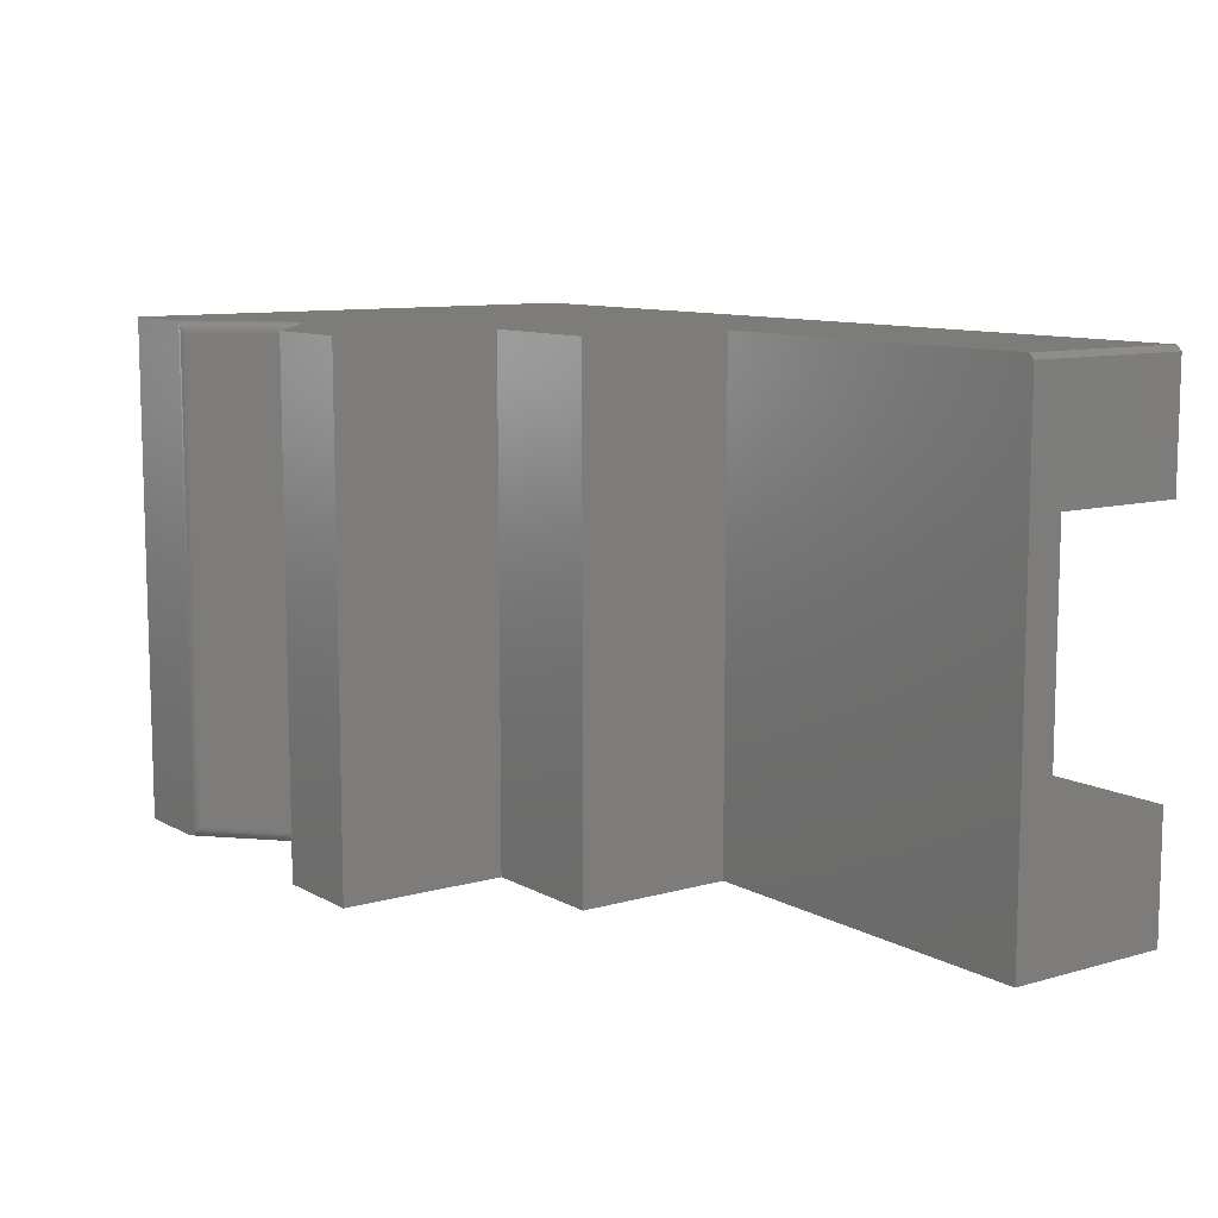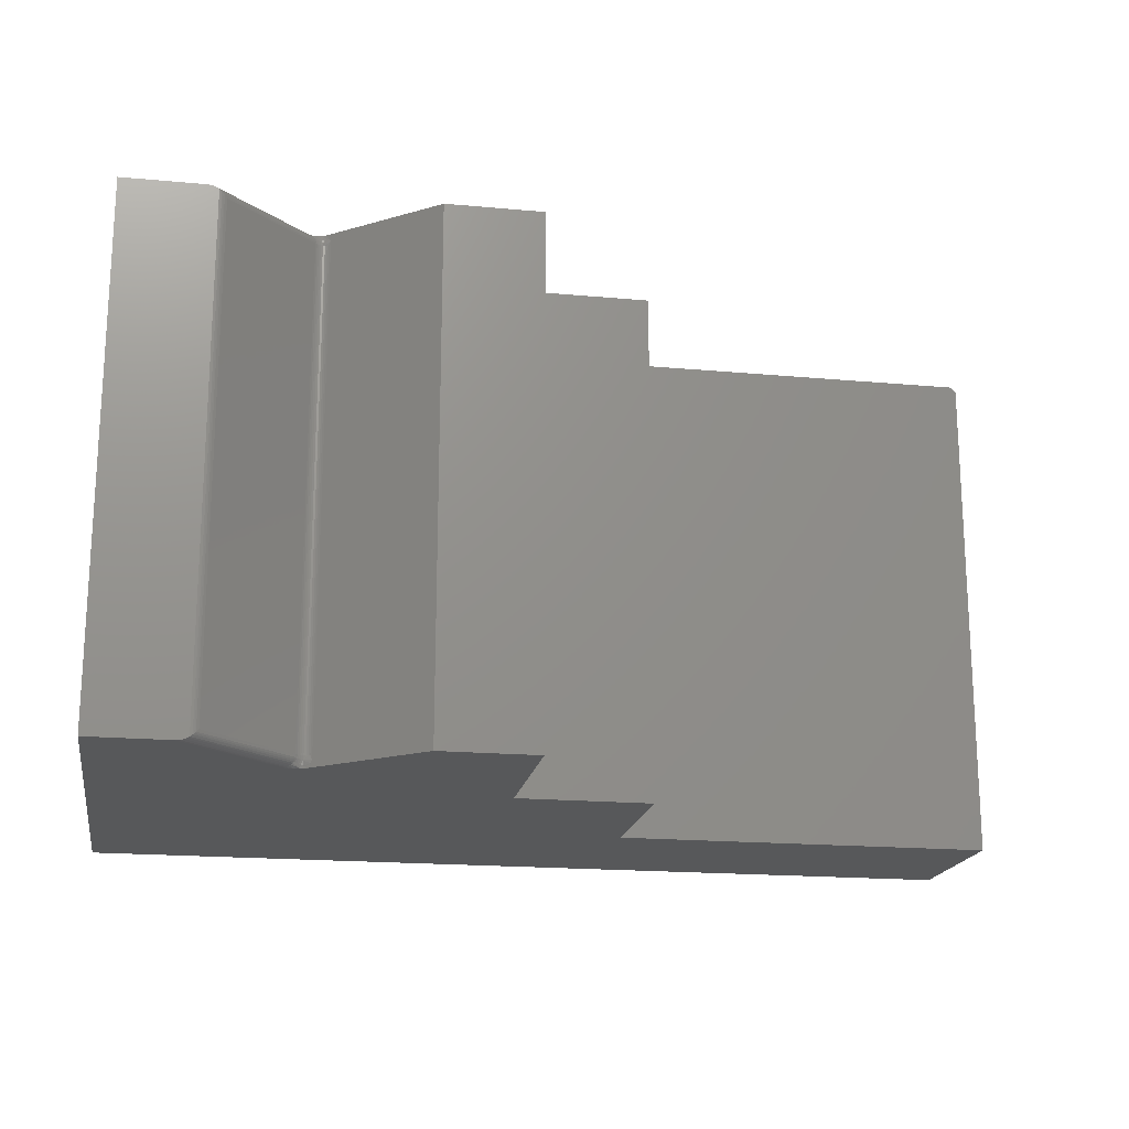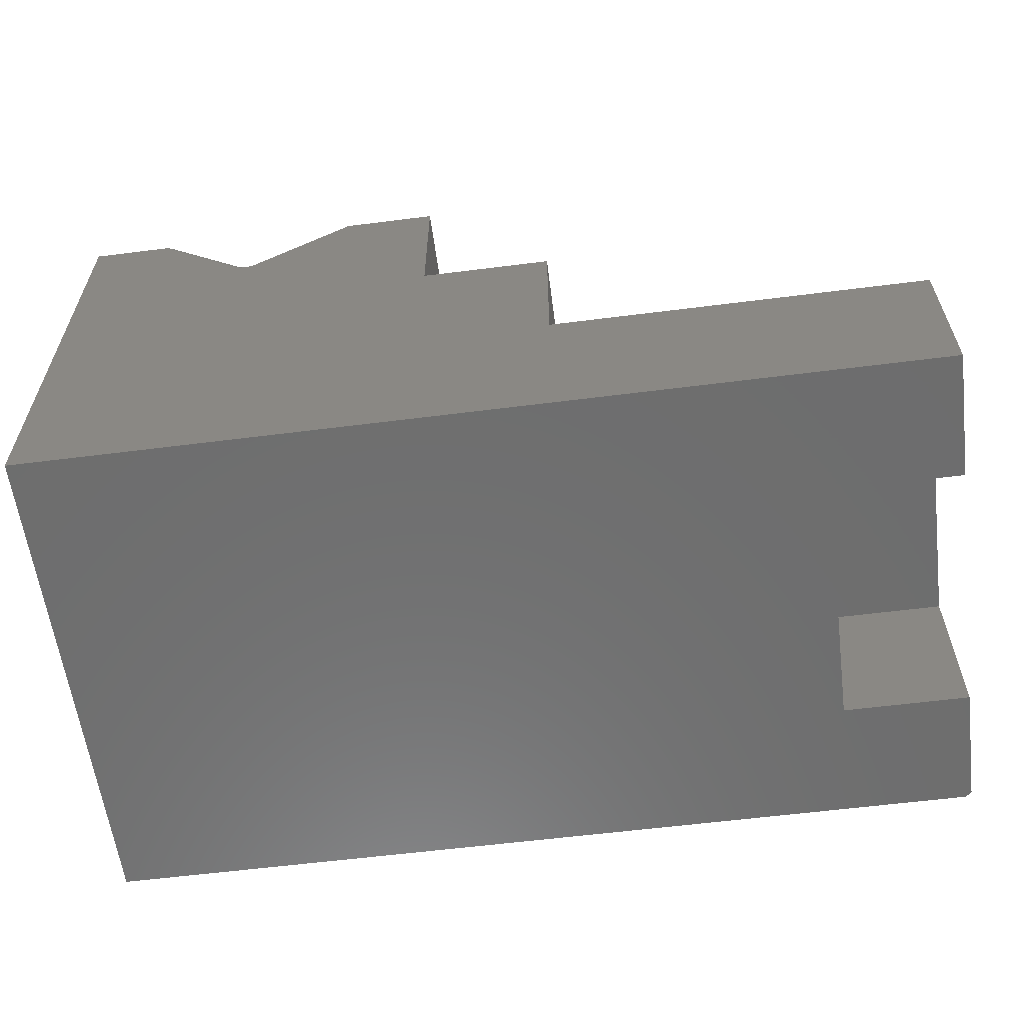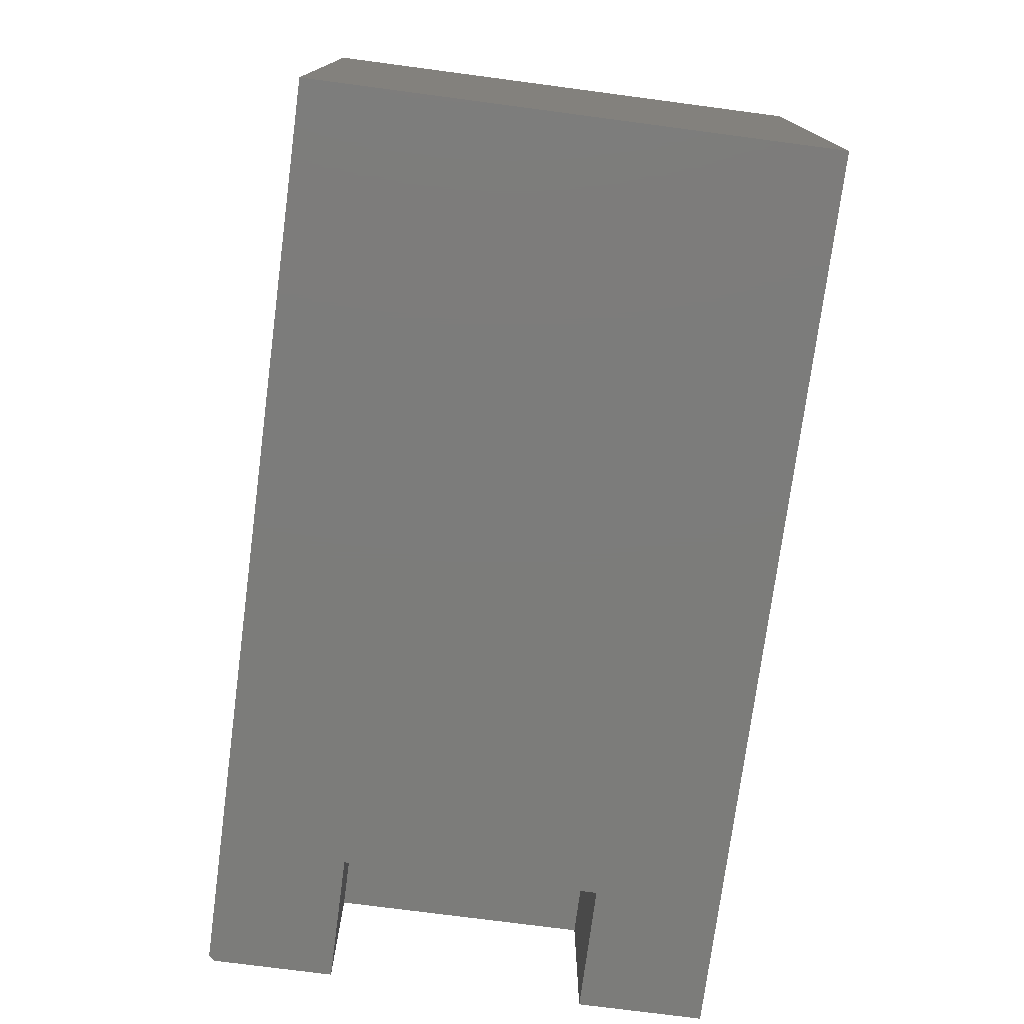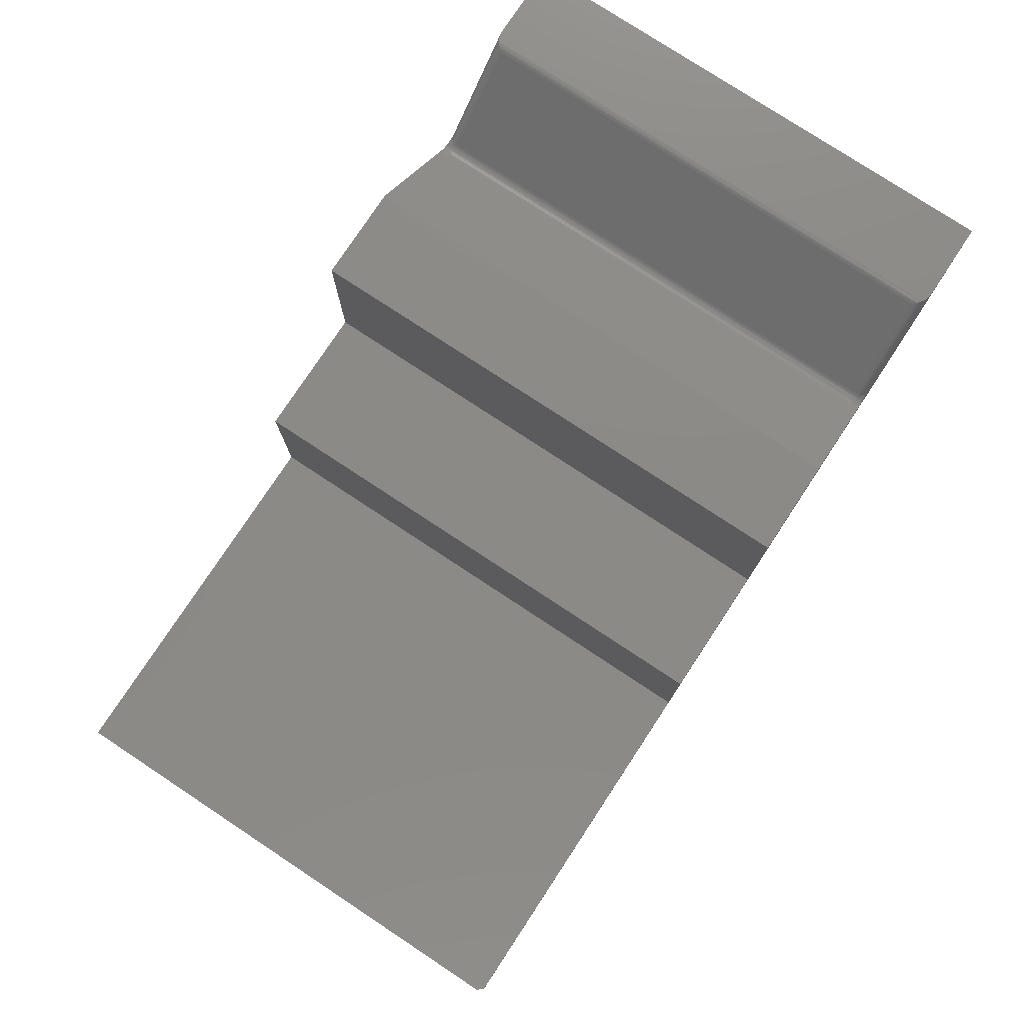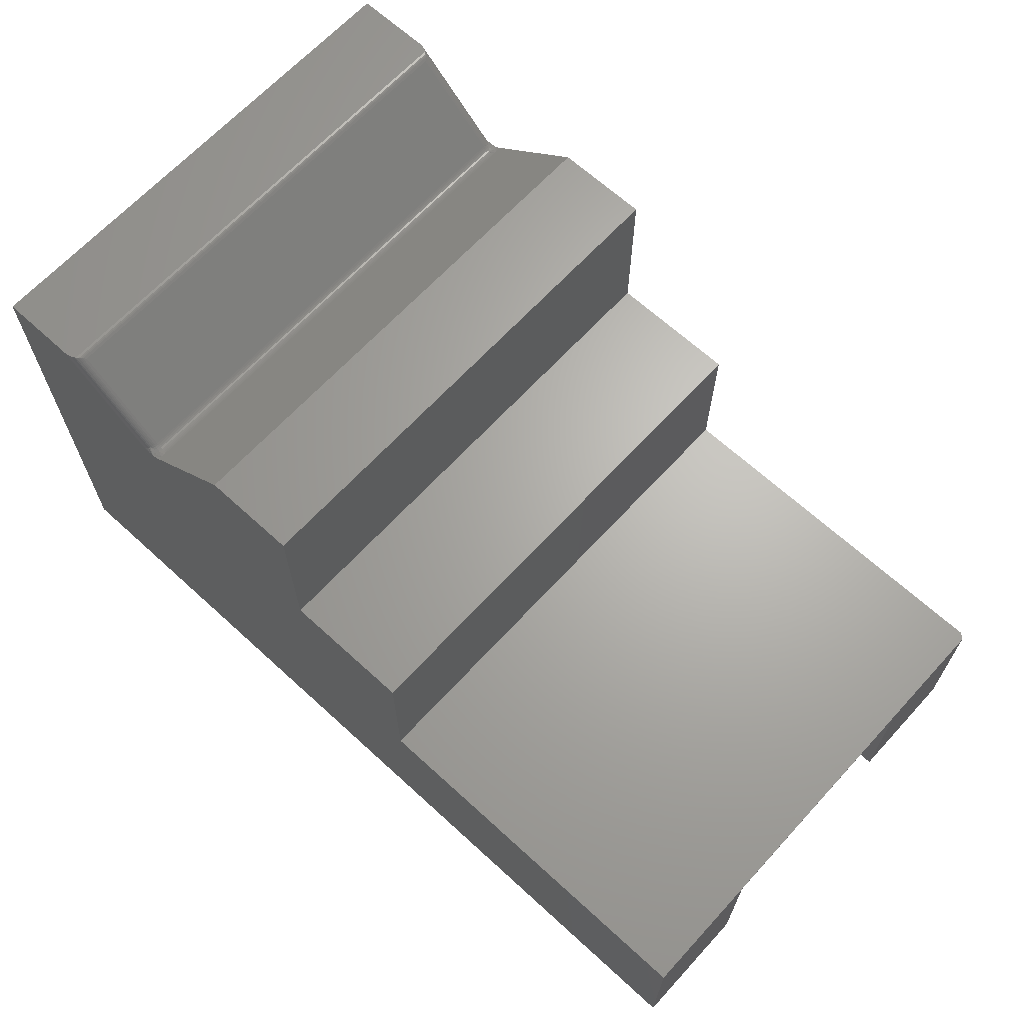
<metadata>
{"format":"stl","ext":"stl","renderer":"f3d","projection":"perspective","resolution":1024,"background":"white","views":[{"elev":9.9,"azim":54.0,"up":"+Y"},{"elev":-18.4,"azim":-10.0,"up":"+Y"},{"elev":-59.8,"azim":7.4,"up":"+Z"},{"elev":-75.3,"azim":-97.5,"up":"+Z"},{"elev":77.8,"azim":123.4,"up":"+Z"},{"elev":66.0,"azim":42.6,"up":"+Z"}]}
</metadata>
<code>
# stl→obj: 126 verts, 248 faces
v 0.5156 1.405e-16 -0.1328
v 0.5234 -0.007812 -0.1328
v 0.3438 -0.1797 -0.1328
v 0.5234 -0.1797 -0.1328
v 0.5234 -0.5469 -0.1328
v 0.5234 -0.7266 -0.1328
v 0.3438 -0.5469 -0.1328
v -0.75 -0.7266 -0.1328
v -0.75 0 -0.1328
v 0.5234 -0.7266 0.1085
v 0.5234 -0.5469 0.1068
v 0.5234 -0.1797 0.1068
v 0.5234 -0.007812 0.1085
v 0.3438 -0.5469 0.1068
v 0.3438 -0.1797 0.1068
v -0.2004 8.706e-17 0.3363
v -0.4967 6.086e-17 0.4569
v -0.4926 6.131e-17 0.4569
v -0.4888 6.176e-17 0.4573
v -0.4852 6.22e-17 0.4579
v -0.4818 6.263e-17 0.4589
v -0.4793 6.296e-17 0.46
v -0.4769 6.33e-17 0.4613
v -0.4748 5.549e-17 0.4628
v -0.3345 8.557e-17 0.5776
v -0.2004 1.005e-16 0.5776
v -0.75 3.944e-17 0.5776
v -0.6393 5.173e-17 0.5776
v -0.5059 5.987e-17 0.4576
v -0.5012 6.037e-17 0.4572
v -0.01275 1.079e-16 0.3363
v -0.01275 9.525e-17 0.1085
v 0.5156 1.539e-16 0.1085
v -0.01275 -0.7266 0.1085
v -0.6334 -0.0005001 0.5776
v -0.5037 -0.0001841 0.4588
v -0.6115 -0.01562 0.5736
v -0.4921 -0.01288 0.4658
v -0.6147 -0.01171 0.5759
v -0.4919 -0.01562 0.466
v -0.5013 -0.0008475 0.4603
v -0.6284 -0.001814 0.5776
v -0.4991 -0.001974 0.4616
v -0.624 -0.003842 0.5776
v -0.497 -0.003529 0.4629
v -0.4952 -0.005461 0.4639
v -0.6186 -0.007926 0.5773
v -0.4938 -0.007716 0.4648
v -0.6166 -0.009789 0.5767
v -0.4927 -0.01022 0.4654
v -0.6219 -0.005168 0.5776
v -0.4919 -0.7109 0.466
v -0.6115 -0.7109 0.5736
v -0.6393 -0.7266 0.5776
v -0.5034 -0.7263 0.459
v -0.6334 -0.7261 0.5776
v -0.5059 -0.7266 0.4576
v -0.6147 -0.7149 0.5759
v -0.4922 -0.7144 0.4658
v -0.6166 -0.7168 0.5767
v -0.4929 -0.7169 0.4653
v -0.6186 -0.7186 0.5773
v -0.494 -0.7192 0.4647
v -0.4954 -0.7213 0.4639
v -0.624 -0.7227 0.5776
v -0.4971 -0.7231 0.4628
v -0.6284 -0.7247 0.5776
v -0.499 -0.7246 0.4617
v -0.5012 -0.7256 0.4604
v -0.6219 -0.7214 0.5776
v -0.75 -0.7266 0.5776
v -0.473 -0.004812 0.4642
v -0.4719 -0.01014 0.4652
v -0.4715 -0.01562 0.4655
v -0.4715 -0.7109 0.4655
v -0.3345 -0.7266 0.5776
v -0.4719 -0.7161 0.4652
v -0.4729 -0.7212 0.4644
v -0.4748 -0.7266 0.4628
v -0.2004 -0.7266 0.3363
v -0.2004 -0.7266 0.5776
v -0.4769 -0.7266 0.4613
v -0.4798 -0.7266 0.4597
v -0.4825 -0.7266 0.4587
v -0.4859 -0.7266 0.4577
v -0.4896 -0.7266 0.4572
v -0.4937 -0.7266 0.4569
v -0.01275 -0.7266 0.3363
v -0.4981 -0.7266 0.457
v -0.5024 -0.7266 0.4573
v -0.4902 -0.7154 0.4639
v -0.4795 -0.7245 0.4603
v -0.4738 -0.7109 0.4639
v -0.4819 -0.7232 0.4599
v -0.4919 -0.7195 0.4629
v -0.4844 -0.722 0.4599
v -0.487 -0.7209 0.4605
v -0.4825 -0.7167 0.4614
v -0.4763 -0.7109 0.4628
v -0.479 -0.7109 0.4621
v -0.4818 -0.7109 0.462
v -0.4895 -0.7201 0.4615
v -0.4852 -0.7161 0.4618
v -0.4845 -0.7109 0.4623
v -0.4878 -0.7157 0.4627
v -0.4872 -0.7109 0.4631
v -0.4897 -0.7109 0.4643
v -0.4928 -0.005519 0.4623
v -0.4897 -0.01562 0.4643
v -0.4832 -0.001231 0.4589
v -0.4752 -0.005782 0.4628
v -0.4776 -0.006721 0.4618
v -0.4802 -0.007599 0.4612
v -0.4906 -0.009994 0.4637
v -0.4905 -0.004841 0.4608
v -0.4881 -0.003878 0.4597
v -0.4856 -0.002662 0.4591
v -0.4818 -0.01562 0.462
v -0.4829 -0.008389 0.4611
v -0.479 -0.01562 0.4621
v -0.4763 -0.01562 0.4628
v -0.4738 -0.01562 0.4639
v -0.4855 -0.009065 0.4615
v -0.4881 -0.009606 0.4624
v -0.4845 -0.01562 0.4623
v -0.4872 -0.01562 0.4631
f 1 2 3
f 3 2 4
f 5 6 7
f 7 6 8
f 7 8 3
f 3 8 9
f 3 9 1
f 10 6 5
f 10 5 11
f 10 11 12
f 10 12 13
f 2 13 4
f 4 13 12
f 7 3 14
f 14 3 15
f 14 11 7
f 7 11 5
f 15 12 14
f 14 12 11
f 3 4 15
f 15 4 12
f 16 17 18
f 16 18 19
f 16 19 20
f 16 20 21
f 16 21 22
f 16 22 23
f 16 23 24
f 16 24 25
f 16 25 26
f 9 27 28
f 9 28 29
f 9 29 30
f 9 30 17
f 9 17 16
f 9 16 31
f 9 31 32
f 9 32 33
f 9 33 1
f 34 10 32
f 32 10 13
f 32 13 33
f 2 1 13
f 13 1 33
f 29 35 36
f 29 28 35
f 37 38 39
f 37 40 38
f 36 35 41
f 41 35 42
f 41 42 43
f 43 42 44
f 43 44 45
f 46 47 48
f 48 47 49
f 48 49 50
f 50 49 39
f 50 39 38
f 51 47 46
f 51 46 45
f 51 45 44
f 40 37 52
f 52 37 53
f 54 55 56
f 54 57 55
f 52 58 59
f 52 53 58
f 59 58 60
f 59 60 61
f 61 60 62
f 61 62 63
f 64 65 66
f 66 65 67
f 66 67 68
f 69 68 67
f 67 56 69
f 69 56 55
f 70 65 64
f 70 64 63
f 70 63 62
f 28 42 35
f 28 27 42
f 27 44 42
f 27 51 44
f 54 56 67
f 71 54 67
f 71 67 65
f 71 65 70
f 71 70 51
f 71 51 27
f 53 39 58
f 53 37 39
f 51 62 47
f 51 70 62
f 47 62 60
f 47 60 49
f 49 60 58
f 49 58 39
f 25 24 72
f 25 72 73
f 25 73 74
f 25 74 75
f 25 75 76
f 76 75 77
f 76 77 78
f 76 78 79
f 80 81 76
f 80 76 79
f 80 79 82
f 80 82 83
f 80 83 84
f 80 84 85
f 80 85 86
f 80 86 87
f 8 6 10
f 8 10 34
f 8 34 88
f 8 88 80
f 8 80 87
f 8 87 89
f 8 89 90
f 8 90 57
f 8 57 54
f 8 54 71
f 52 59 91
f 79 92 82
f 79 78 92
f 61 91 59
f 66 87 86
f 86 85 66
f 69 89 87
f 69 87 68
f 68 87 66
f 55 90 89
f 55 89 69
f 57 90 55
f 75 93 77
f 94 92 78
f 95 61 63
f 92 83 82
f 84 83 92
f 92 94 84
f 85 84 94
f 85 94 96
f 96 97 85
f 98 96 94
f 98 94 78
f 98 78 77
f 98 77 93
f 98 93 99
f 98 99 100
f 98 100 101
f 64 66 85
f 64 85 97
f 64 97 102
f 64 102 95
f 64 95 63
f 98 101 103
f 103 101 104
f 103 104 105
f 105 104 106
f 105 106 91
f 91 106 107
f 91 107 52
f 96 98 97
f 97 98 103
f 97 103 102
f 102 103 105
f 102 105 95
f 95 105 91
f 95 91 61
f 41 17 30
f 41 30 36
f 17 41 43
f 45 18 43
f 18 17 43
f 48 108 46
f 40 109 38
f 29 36 30
f 20 110 21
f 108 45 46
f 24 23 72
f 72 23 111
f 111 23 22
f 111 22 112
f 22 21 112
f 112 21 110
f 112 110 113
f 114 48 50
f 111 73 72
f 109 50 38
f 19 18 45
f 19 45 108
f 19 108 115
f 19 115 116
f 19 116 117
f 19 117 110
f 19 110 20
f 118 73 111
f 118 111 112
f 118 112 113
f 118 113 119
f 73 118 120
f 73 120 121
f 73 121 122
f 73 122 74
f 113 110 119
f 119 110 117
f 119 117 123
f 123 117 116
f 123 116 124
f 124 116 115
f 124 115 114
f 114 115 108
f 114 108 48
f 118 119 125
f 125 119 123
f 125 123 126
f 126 123 124
f 126 124 109
f 109 124 114
f 109 114 50
f 118 100 120
f 120 100 99
f 120 99 121
f 121 99 93
f 121 93 122
f 122 93 75
f 122 75 74
f 100 118 101
f 101 118 125
f 101 125 104
f 104 125 126
f 104 126 106
f 106 126 109
f 106 109 107
f 107 109 40
f 107 40 52
f 26 25 81
f 81 25 76
f 27 9 71
f 71 9 8
f 16 26 80
f 80 26 81
f 31 16 88
f 88 16 80
f 32 31 34
f 34 31 88

</code>
